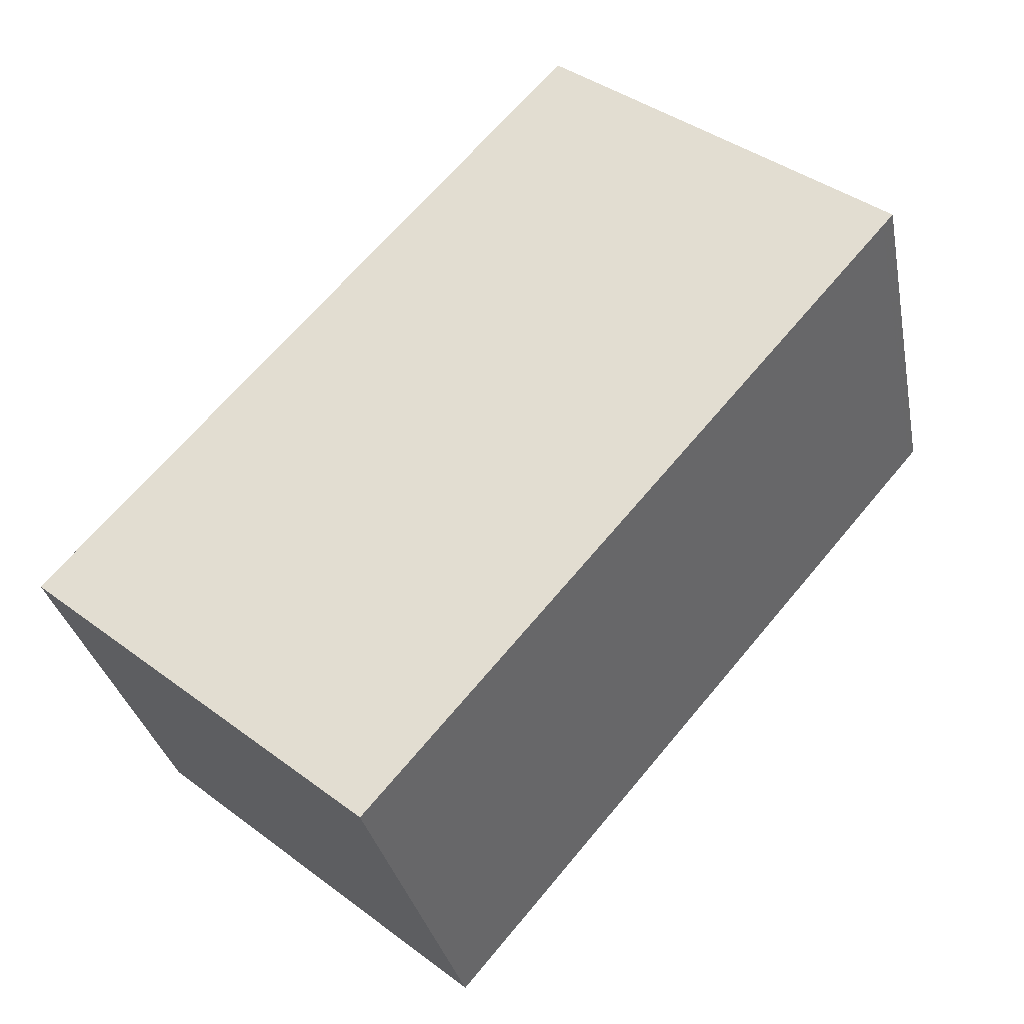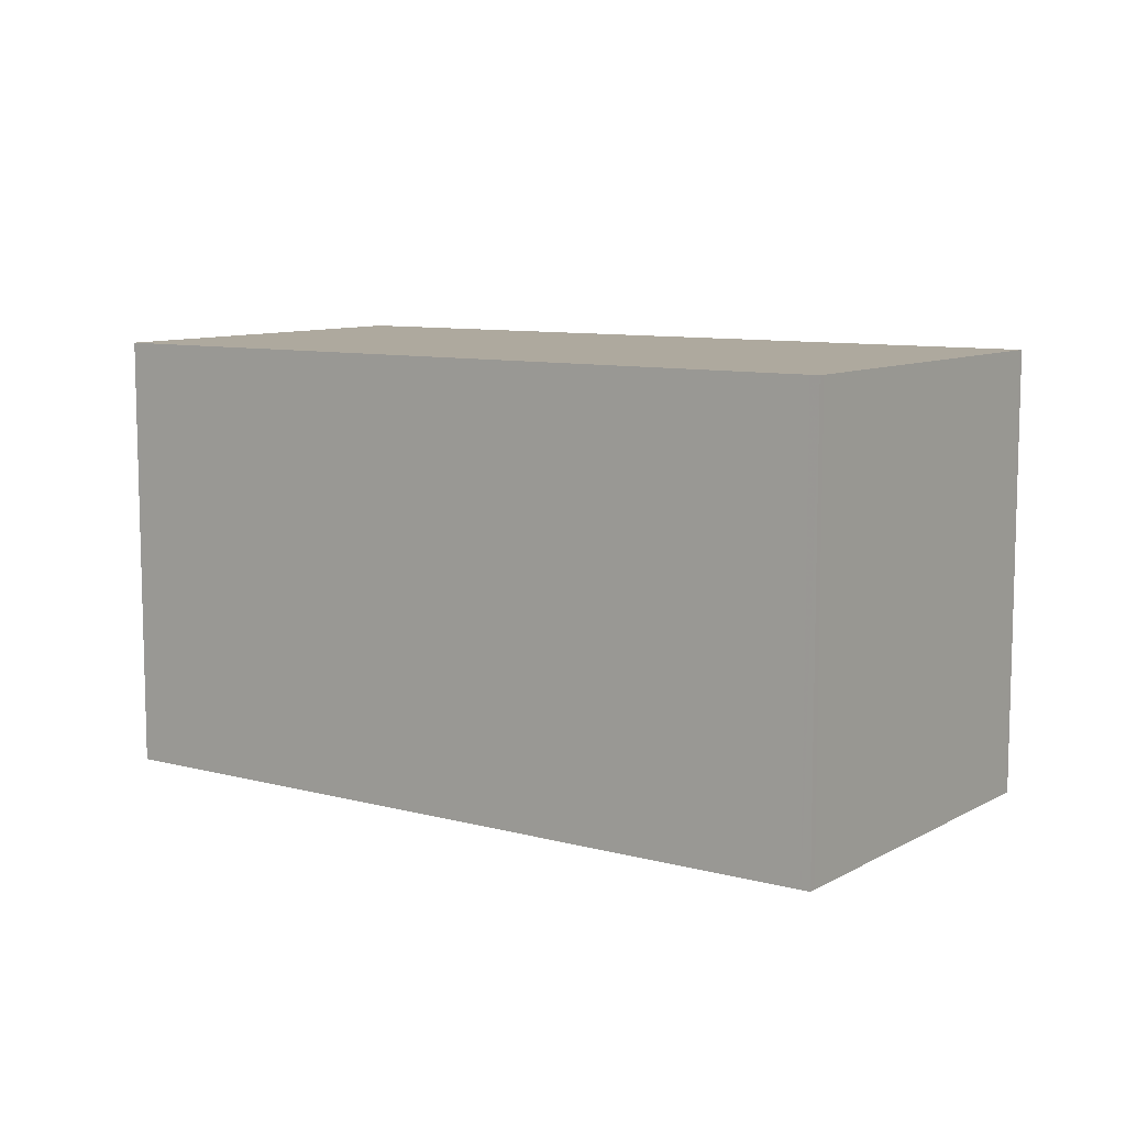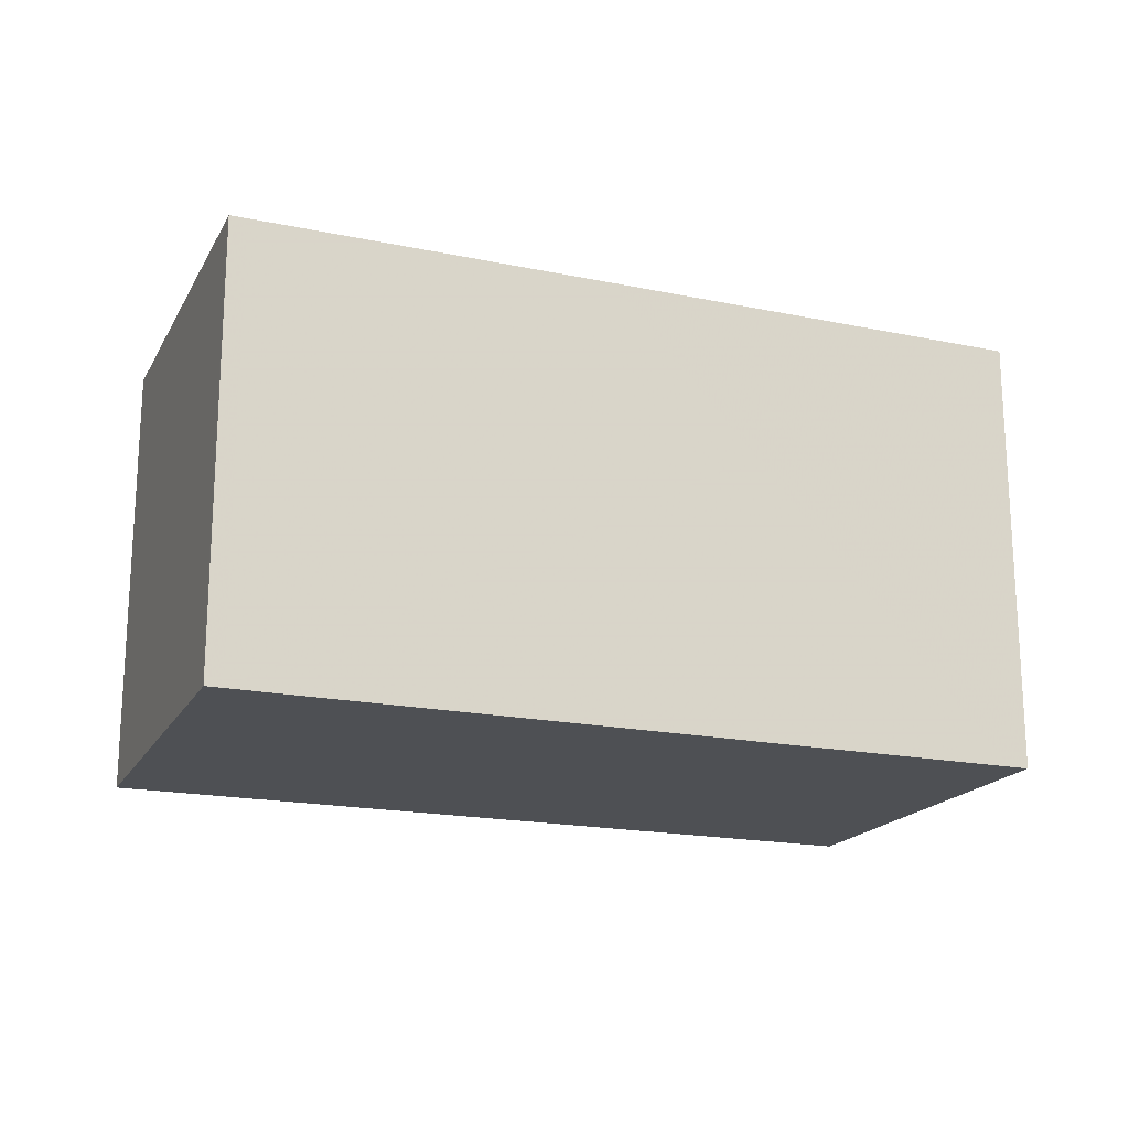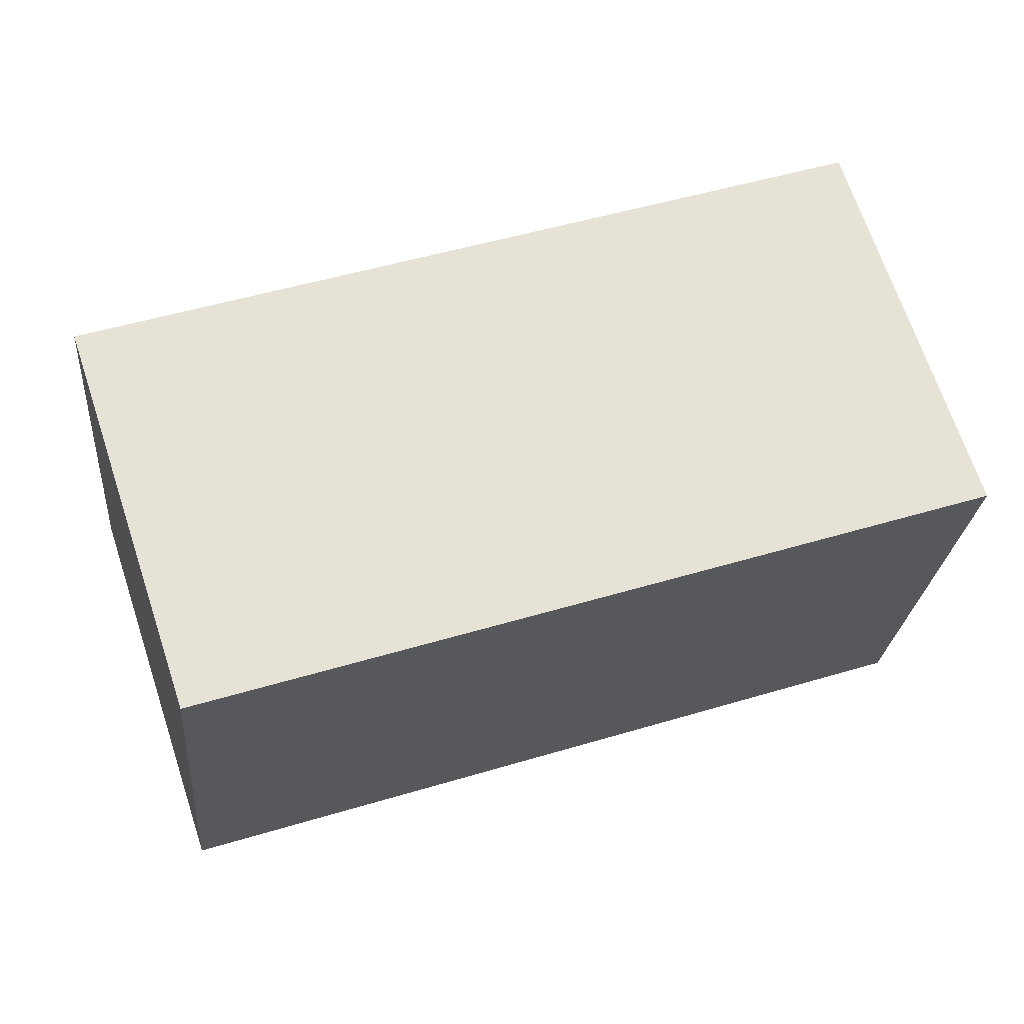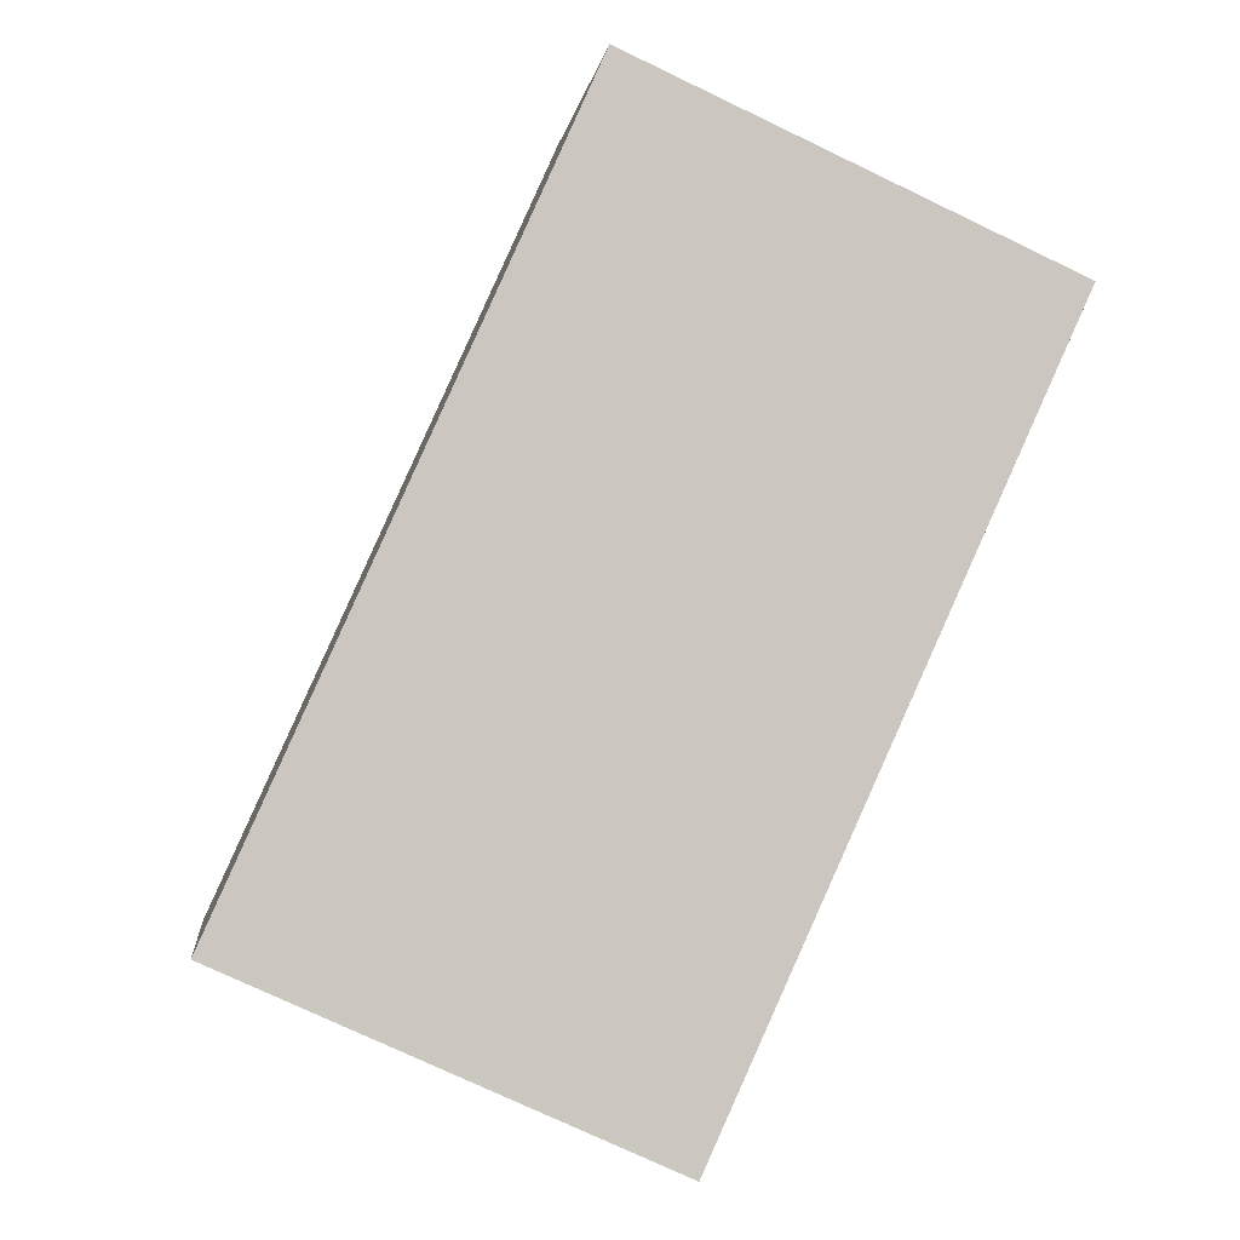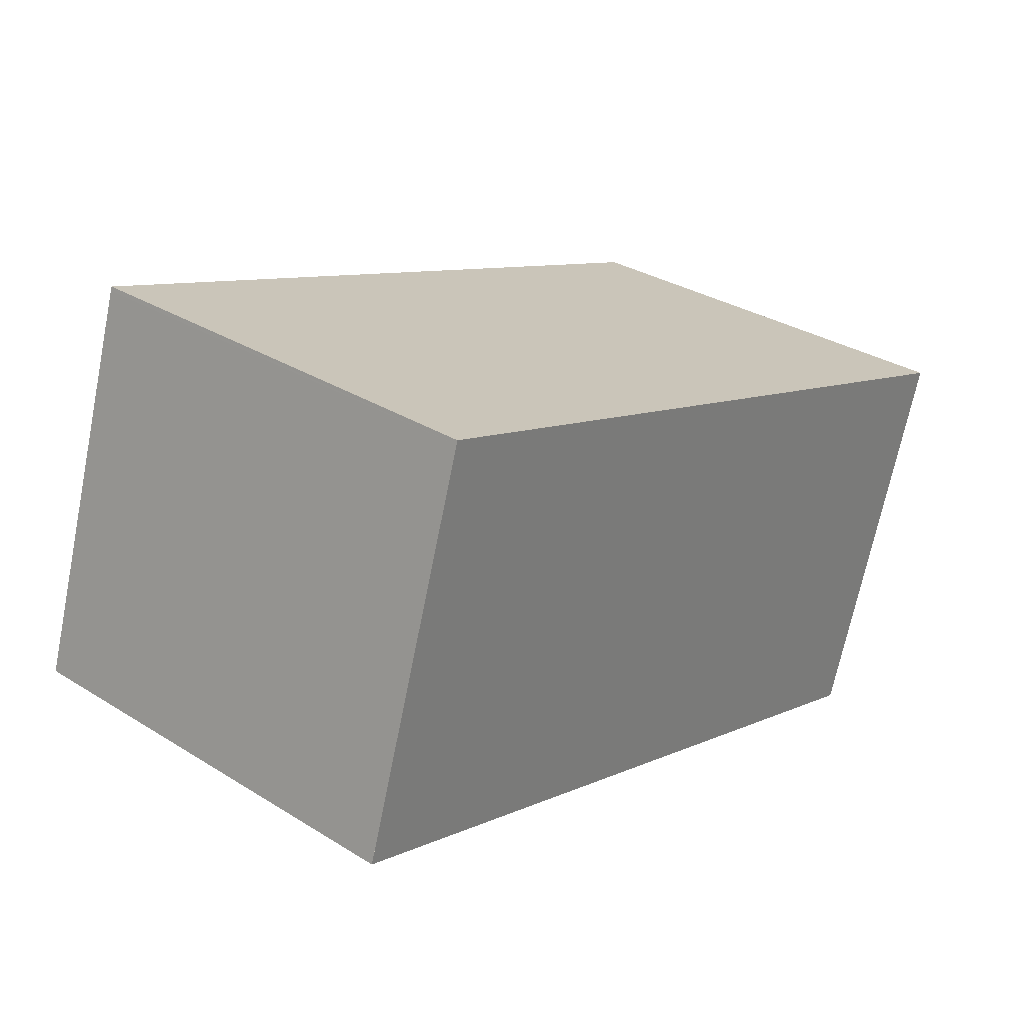
<metadata>
{"format":"obj","ext":"obj","renderer":"f3d","projection":"perspective","resolution":1024,"background":"white","views":[{"elev":41.5,"azim":-48.2,"up":"+Y"},{"elev":9.2,"azim":53.0,"up":"+Z"},{"elev":-18.8,"azim":176.5,"up":"+Z"},{"elev":-25.6,"azim":-5.0,"up":"+Y"},{"elev":-75.4,"azim":64.5,"up":"+Y"},{"elev":32.0,"azim":131.0,"up":"+Y"}]}
</metadata>
<code>
v -2427 -491.2 3.272
v -2428 -488.4 3.268
v -2422 -486.6 3.283
v -2422 -489.4 3.286
v -2423 -486.6 3.282
v -2422 -489.4 3.286
v -2422 -486.6 3.283
v -2423 -486.6 3.282
v -2428 -488.4 3.268
v -2428 -488.4 3.268
v -2427 -491.2 3.272
v -2428 -488.4 3.268
v -2422 -489.4 3.286
v -2427 -491.2 3.272
v -2427 -491.2 3.272
v -2422 -489.4 3.286
v -2427 -491.2 3.272
v -2427 -491.2 3.272
v -2427 -491.2 0
v -2427 -491.2 0
v -2428 -488.4 3.268
v -2428 -488.4 3.268
v -2428 -488.4 0
v -2428 -488.4 0
v -2422 -486.6 3.283
v -2422 -486.6 3.283
v -2422 -486.6 0
v -2422 -486.6 0
v -2422 -489.4 3.286
v -2422 -489.4 3.286
v -2422 -489.4 -4.441e-16
v -2422 -489.4 0
v -2422 -486.6 3.283
v -2423 -486.6 3.282
v -2423 -486.6 0
v -2422 -486.6 0
v -2427 -491.2 3.272
v -2422 -489.4 3.286
v -2422 -489.4 0
v -2427 -491.2 0
v -2422 -489.4 3.286
v -2422 -486.6 3.283
v -2422 -486.6 0
v -2422 -489.4 -4.441e-16
v -2428 -488.4 3.268
v -2428 -488.4 3.268
v -2428 -488.4 0
v -2428 -488.4 0
v -2427 -491.2 3.272
v -2427 -491.2 3.272
v -2427 -491.2 0
v -2427 -491.2 0
v -2423 -486.6 3.282
v -2428 -488.4 3.268
v -2428 -488.4 0
v -2423 -486.6 0
v -2428 -488.4 3.268
v -2427 -491.2 3.272
v -2427 -491.2 0
v -2428 -488.4 0
v -2422 -489.4 3.286
v -2422 -489.4 3.286
v -2422 -489.4 -4.441e-16
v -2422 -489.4 -4.441e-16
v -2427 -491.2 0
v -2428 -488.4 0
v -2422 -486.6 0
v -2422 -489.4 0
f 10 9 2 12
f 8 5 3 7
f 13 8 7 16
f 15 9 10 14
f 14 10 8 13
f 12 5 8 10
f 13 6 11 14
f 14 11 1 15
f 16 4 6 13
f 18 19 20 17
f 22 23 24 21
f 26 27 28 25
f 30 31 32 29
f 34 35 36 33
f 38 39 40 37
f 42 43 44 41
f 46 47 48 45
f 50 51 52 49
f 54 55 56 53
f 58 59 60 57
f 62 63 64 61
f 66 67 68 65

</code>
